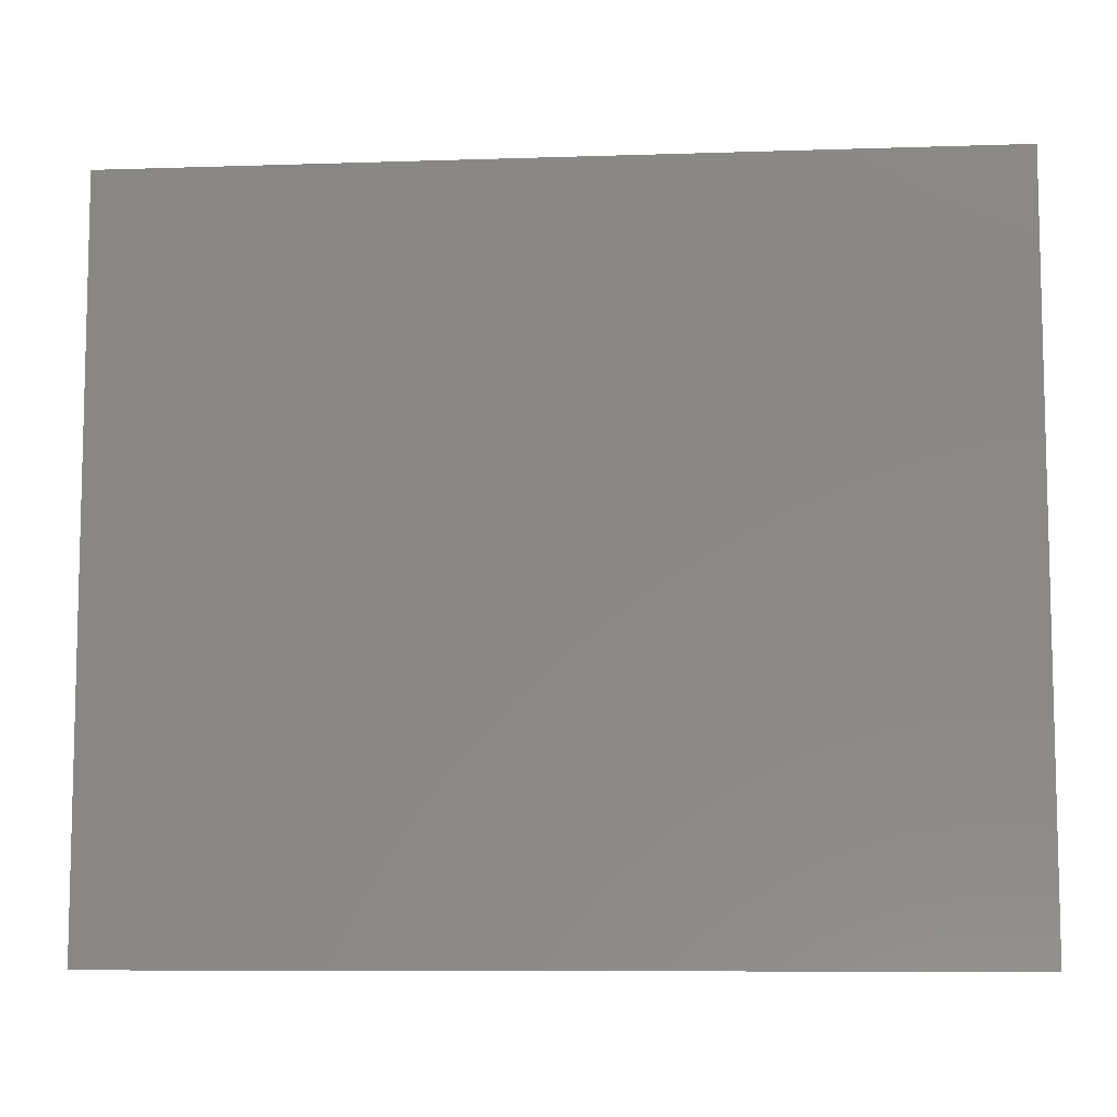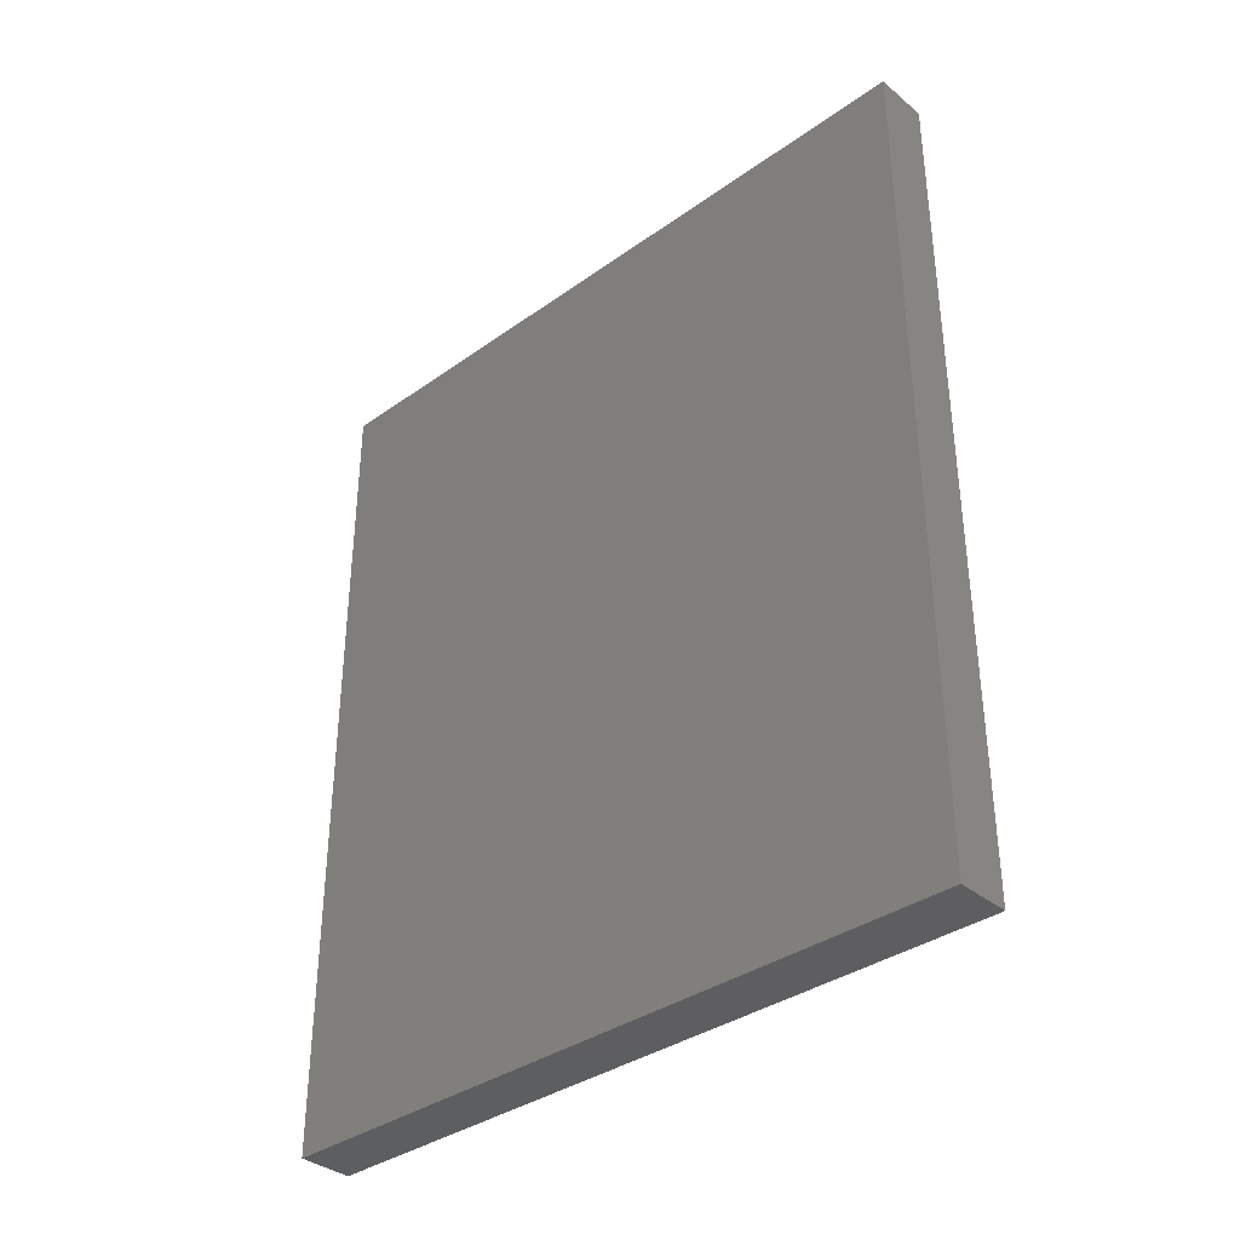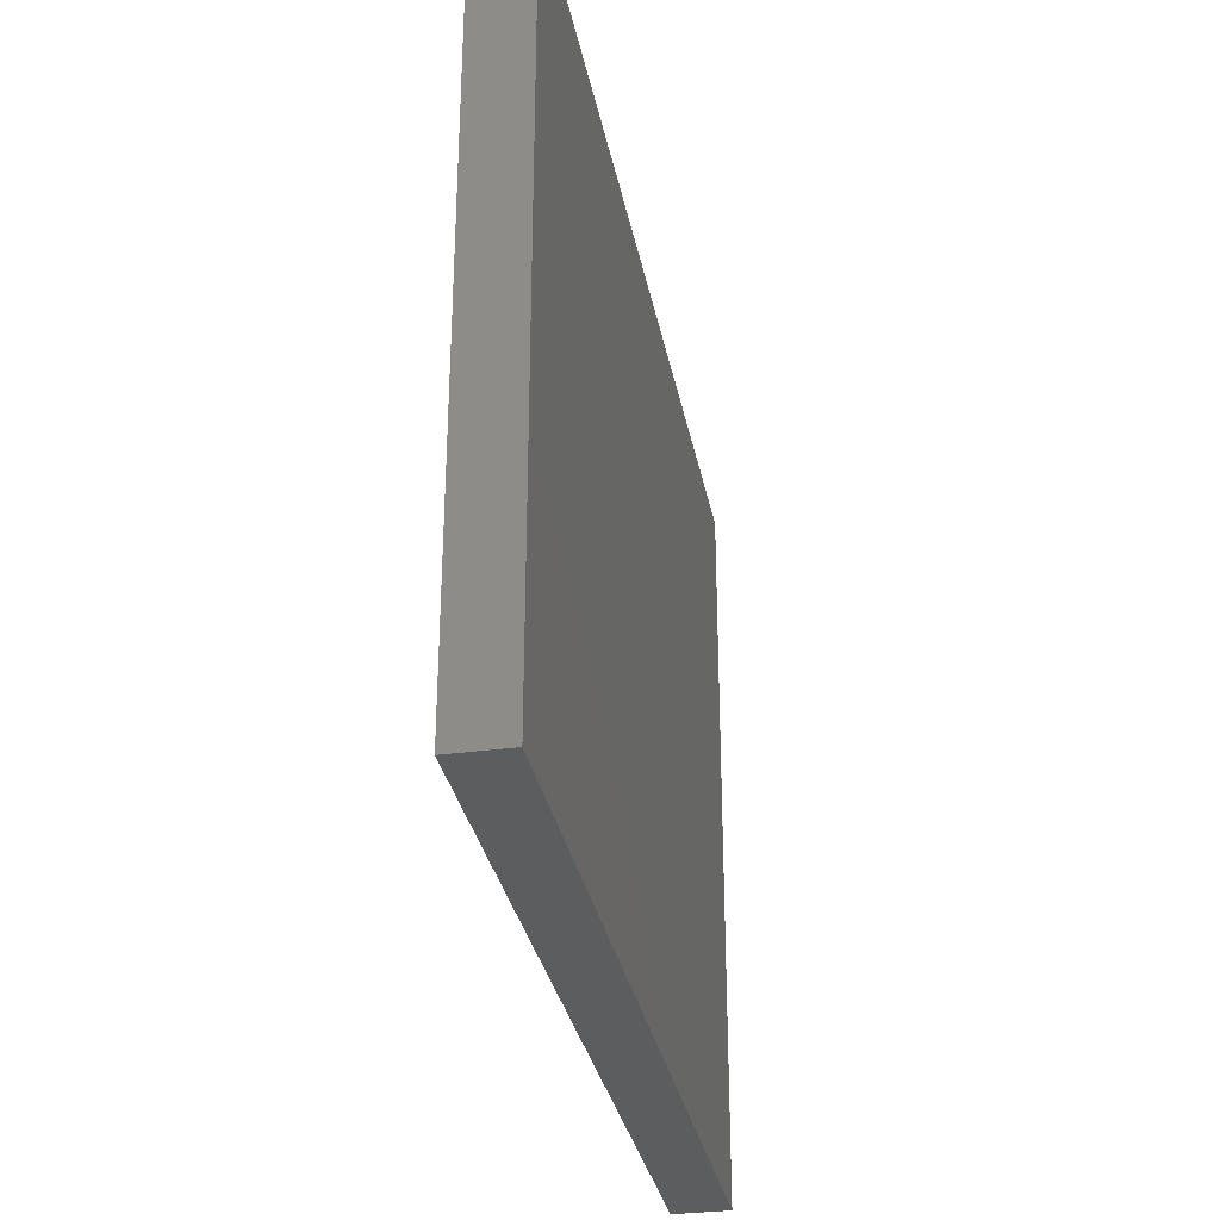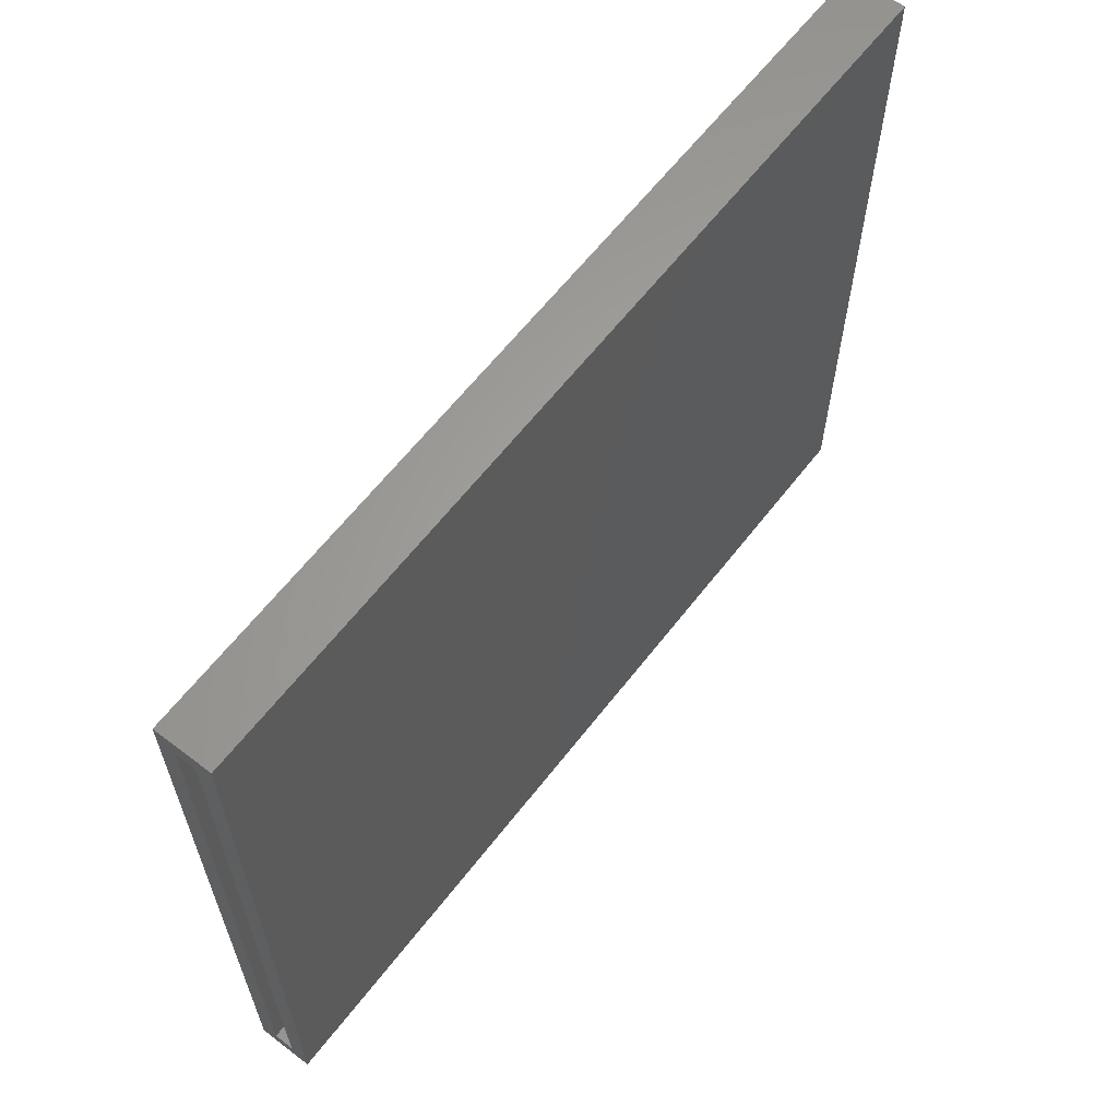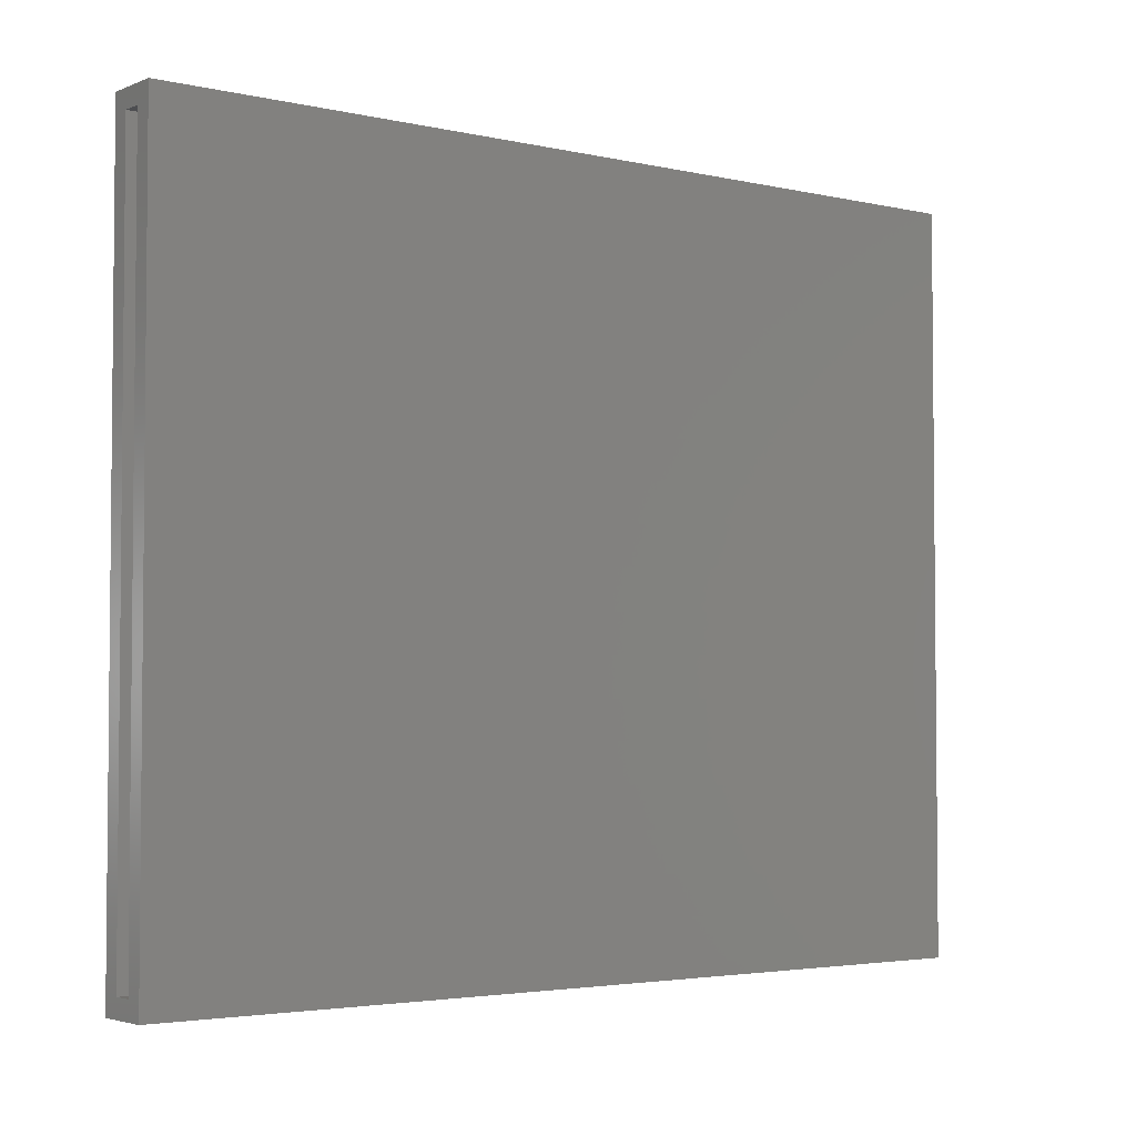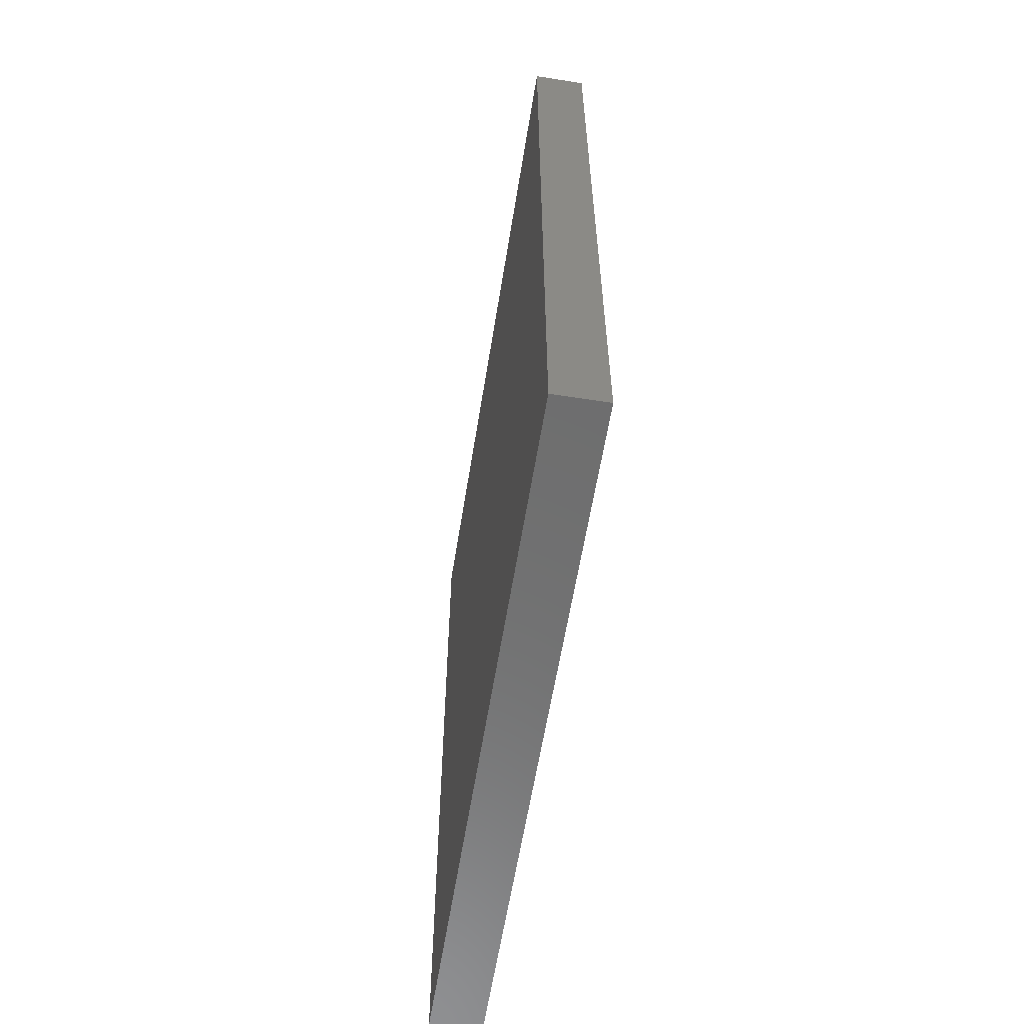
<metadata>
{"format":"stl","ext":"stl","renderer":"f3d","projection":"perspective","resolution":1024,"background":"white","views":[{"elev":-8.5,"azim":-84.9,"up":"+Z"},{"elev":-35.9,"azim":133.0,"up":"+Y"},{"elev":-31.8,"azim":10.8,"up":"+Z"},{"elev":62.5,"azim":-142.3,"up":"+Z"},{"elev":-3.4,"azim":-127.4,"up":"+Z"},{"elev":-59.9,"azim":-9.1,"up":"+Y"}]}
</metadata>
<code>
# stl→obj: 16 verts, 28 faces
v -3.89e-19 9.148e-19 -0.3047
v 0.01727 1.978e-18 -0.3047
v 0.03289 2.073e-18 -0.3203
v 0.03289 3.764e-17 0.3203
v 0.01727 3.581e-17 0.3047
v 3.692e-17 3.474e-17 0.3047
v -0.01562 3.465e-17 0.3203
v -0.01562 -9.148e-19 -0.3203
v 4.608e-17 -0.7422 -0.3047
v 0.01727 -0.7422 -0.3047
v 0.01727 -0.7422 0.3047
v 8.339e-17 -0.7422 0.3047
v -0.01562 -0.7578 -0.3203
v 0.03289 -0.7578 -0.3203
v 0.03289 -0.7578 0.3203
v -0.01562 -0.7578 0.3203
f 1 2 3
f 4 3 2
f 4 2 5
f 4 5 6
f 4 6 7
f 3 8 1
f 1 8 7
f 1 7 6
f 1 9 2
f 2 9 10
f 2 10 5
f 5 10 11
f 5 11 6
f 6 11 12
f 6 12 1
f 1 12 9
f 8 3 13
f 13 3 14
f 3 4 14
f 14 4 15
f 4 7 15
f 15 7 16
f 7 8 16
f 16 8 13
f 13 14 16
f 16 14 15
f 9 12 10
f 10 12 11

</code>
